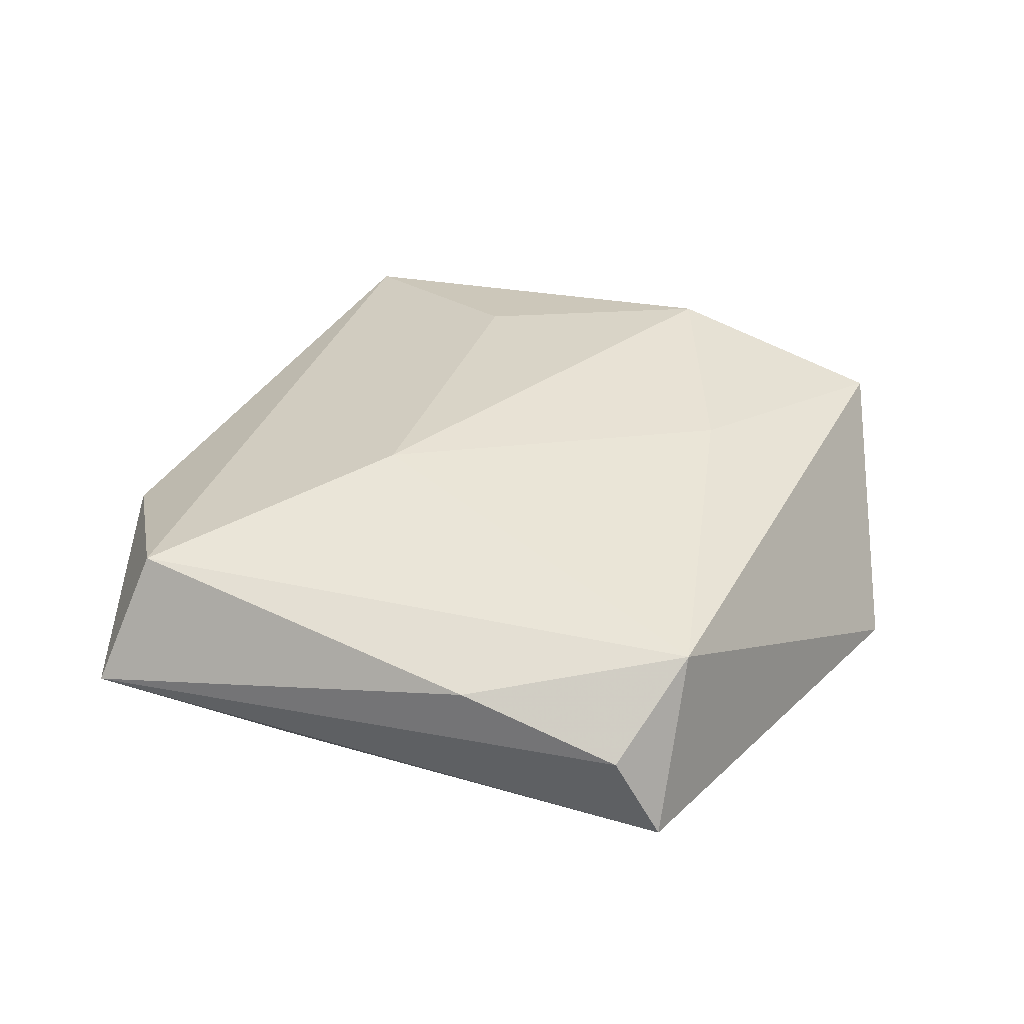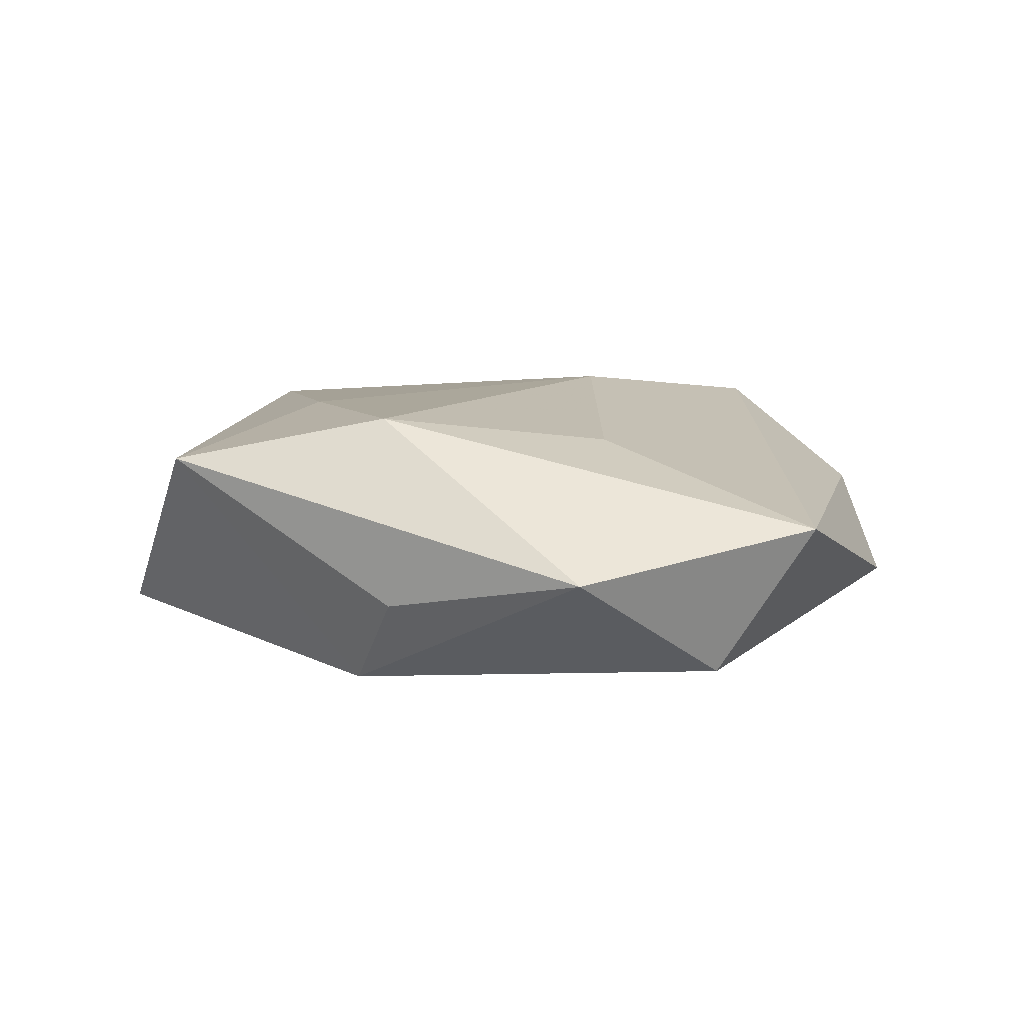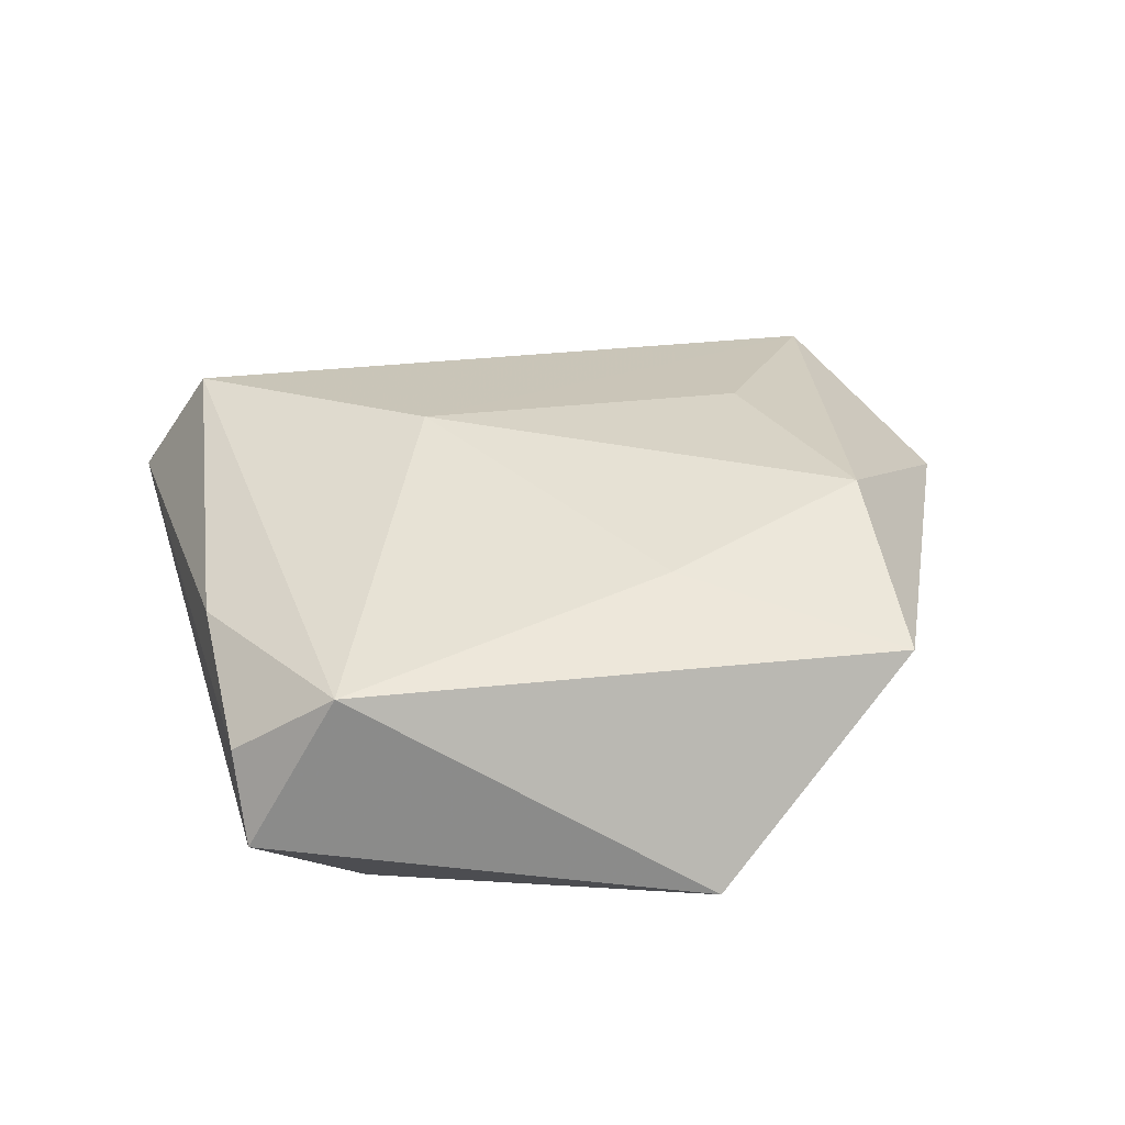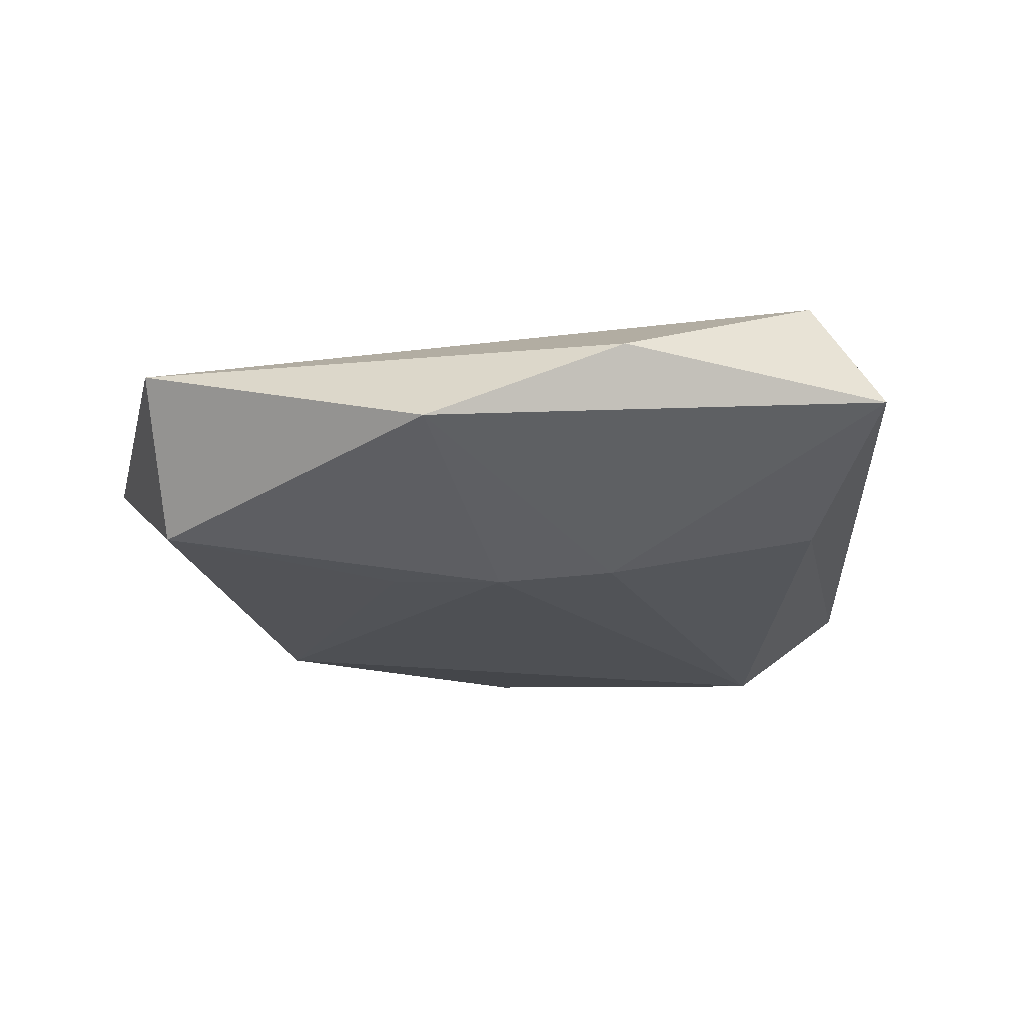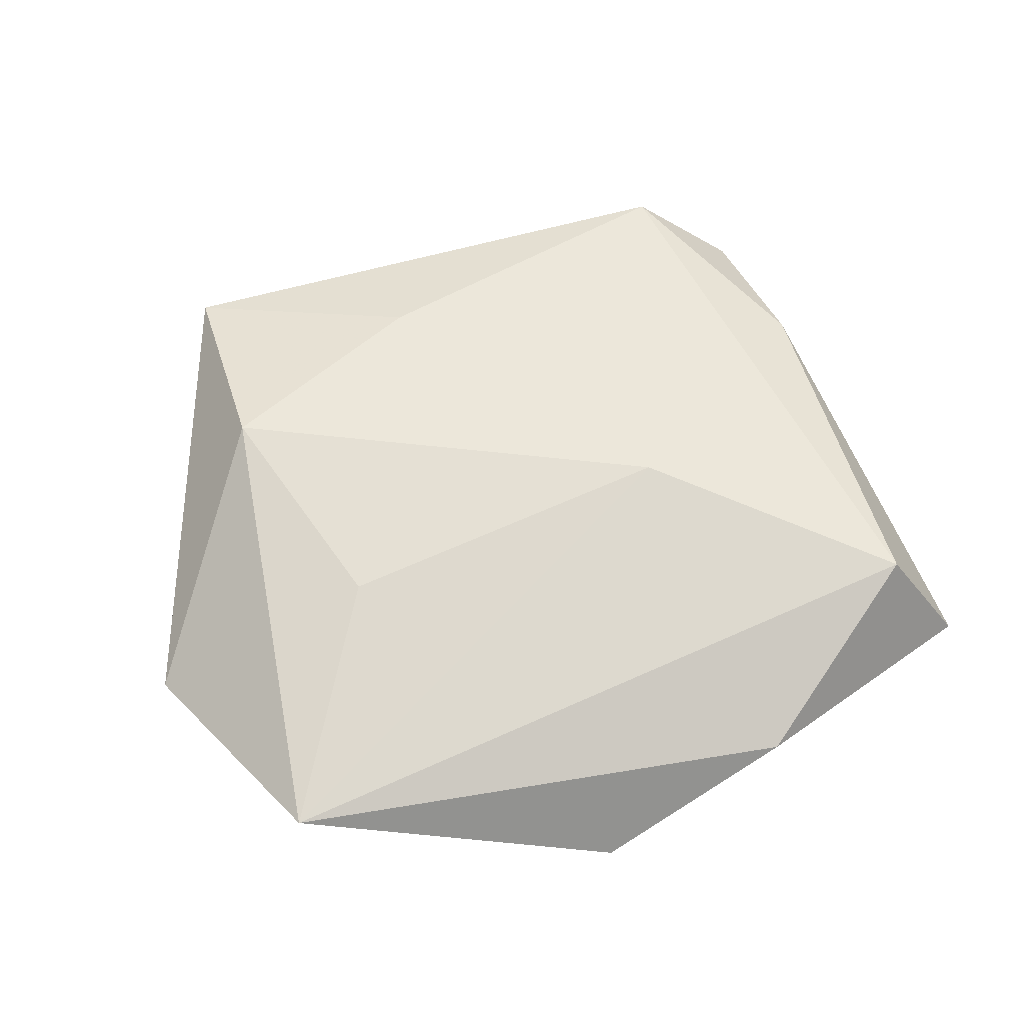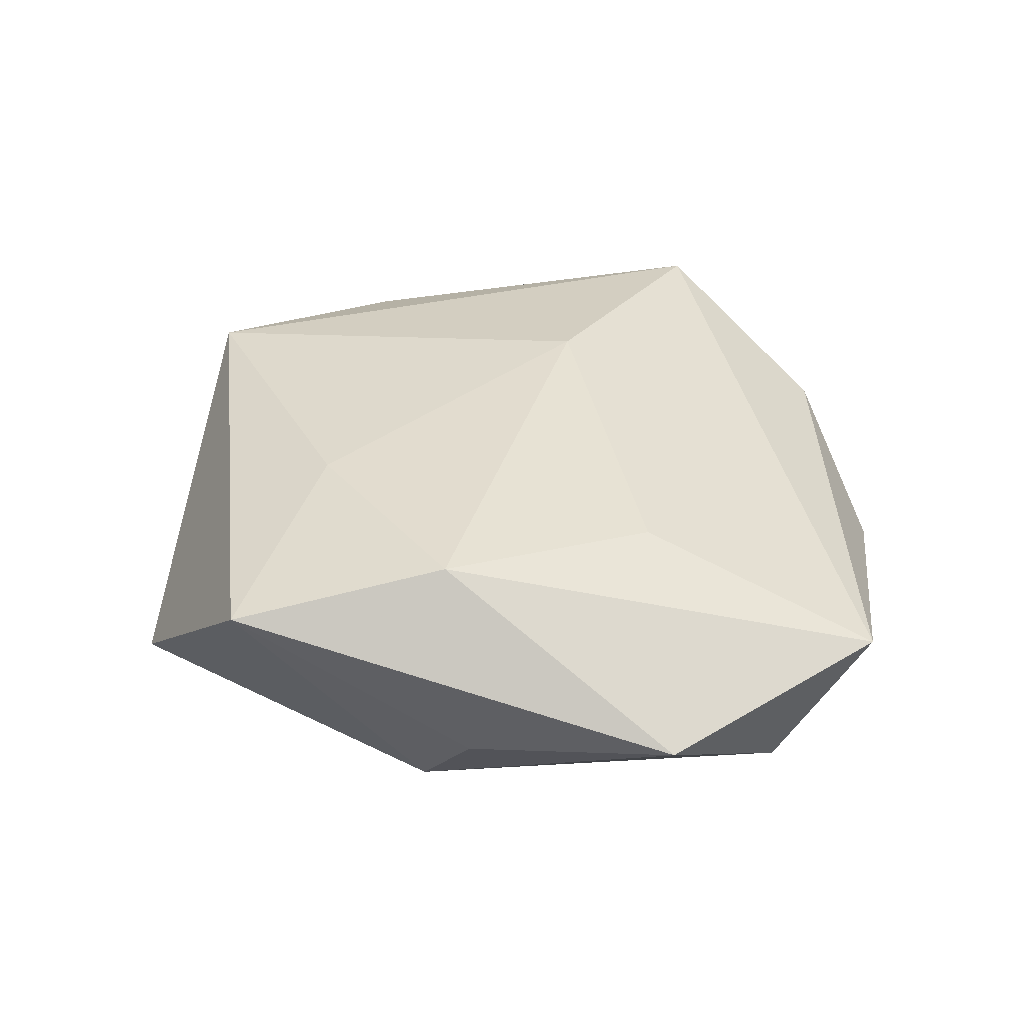
<metadata>
{"format":"obj","ext":"obj","renderer":"f3d","projection":"perspective","resolution":1024,"background":"white","views":[{"elev":38.1,"azim":-85.2,"up":"+Z"},{"elev":9.8,"azim":75.9,"up":"+Z"},{"elev":36.6,"azim":-29.6,"up":"+Z"},{"elev":-20.6,"azim":169.4,"up":"+Z"},{"elev":55.8,"azim":142.9,"up":"+Z"},{"elev":36.4,"azim":62.9,"up":"+Z"}]}
</metadata>
<code>
v -0.03315 -0.01966 -0.01468
v 0.01745 0.01227 -0.01385
v -0.001999 0.04519 0.002618
v -0.0246 0.03872 0.01164
v 0.02666 0.004411 0.01247
v 0.04701 0.02153 0.005133
v 0.02589 -0.02037 0.01548
v -0.008539 0.01305 0.01568
v 0.00637 0.01814 -0.01518
v -0.00579 -0.04495 -0.009226
v 0.01856 0.0413 -0.005466
v -0.04451 -0.01464 0.00356
v 0.04868 -0.004613 0.0006313
v 0.01789 -0.04216 0.01075
v 0.04338 0.0121 -0.01044
v 0.02548 -0.02338 -0.01324
v -0.03077 0.04401 -0.001268
v 0.001005 -0.02349 0.01454
v -0.03981 0.002045 0.007909
v 0.03364 -0.02152 -0.0037
v -0.005804 0.02124 -0.01435
v -0.036 -0.02168 0.01168
v -0.04552 -0.0195 -0.005108
v -0.02847 0.02426 -0.01002
f 6 7 13
f 13 7 14
f 10 16 14
f 10 22 23
f 14 22 10
f 5 7 6
f 19 22 4
f 4 22 8
f 7 5 8
f 6 4 8
f 8 5 6
f 14 16 20
f 20 13 14
f 16 13 20
f 3 4 6
f 6 13 15
f 15 13 16
f 17 19 4
f 4 3 17
f 23 22 12
f 22 19 12
f 12 17 23
f 19 17 12
f 7 8 18
f 18 8 22
f 14 7 18
f 18 22 14
f 11 3 6
f 6 15 11
f 15 9 11
f 11 9 21
f 21 17 11
f 11 17 3
f 23 17 24
f 24 17 21
f 2 15 16
f 16 9 2
f 2 9 15
f 21 9 1
f 1 24 21
f 1 9 16
f 23 24 1
f 16 10 1
f 1 10 23

</code>
